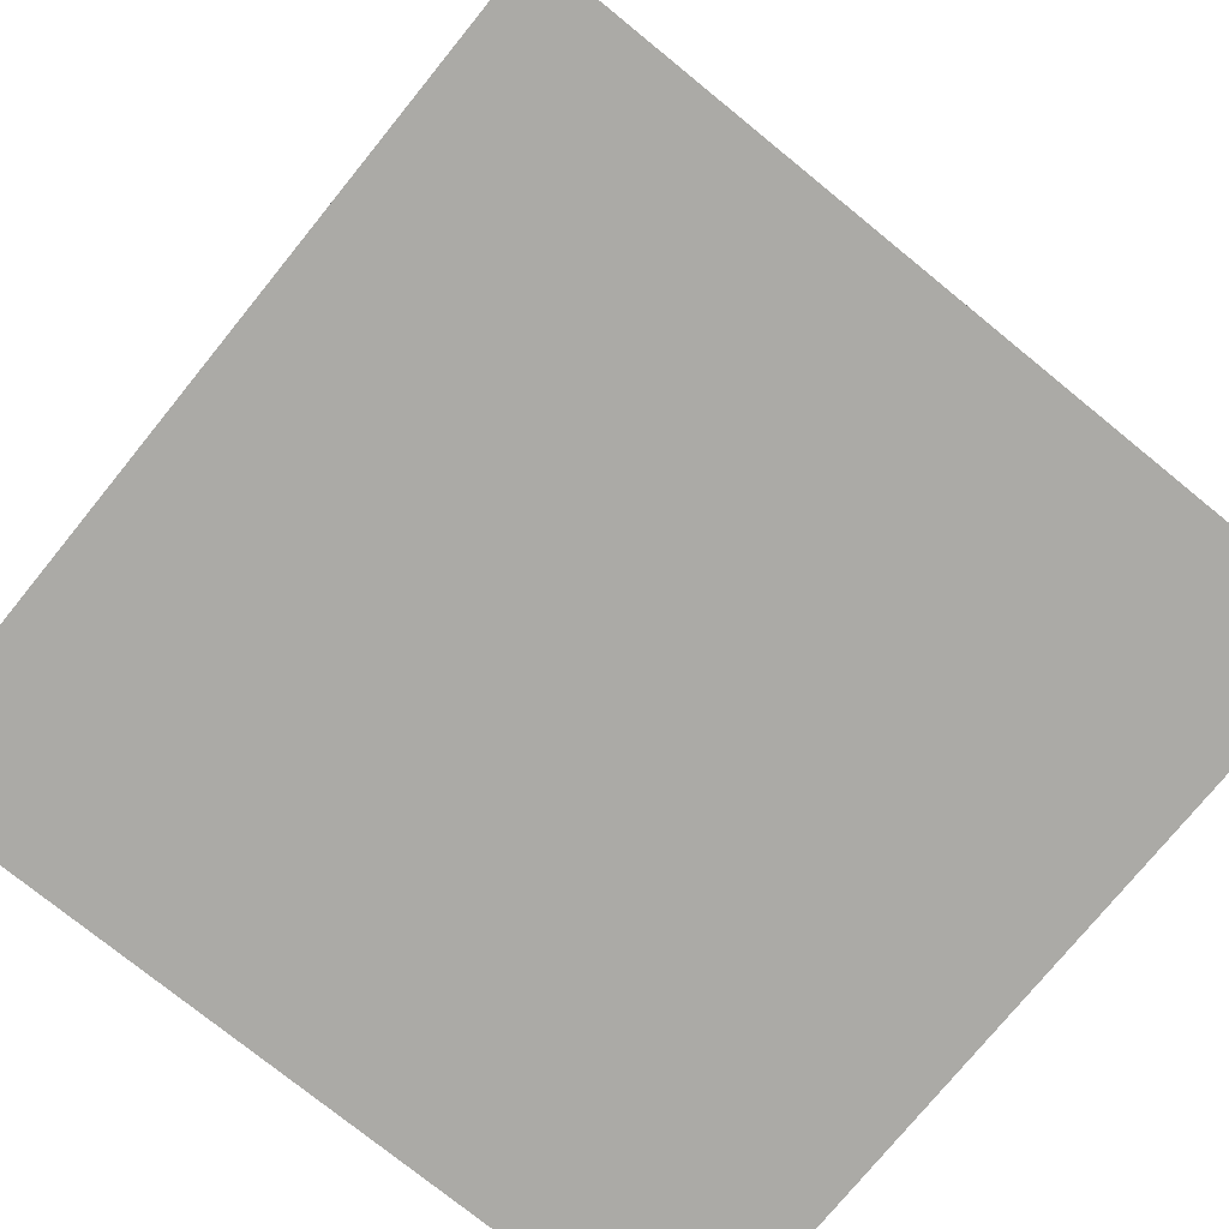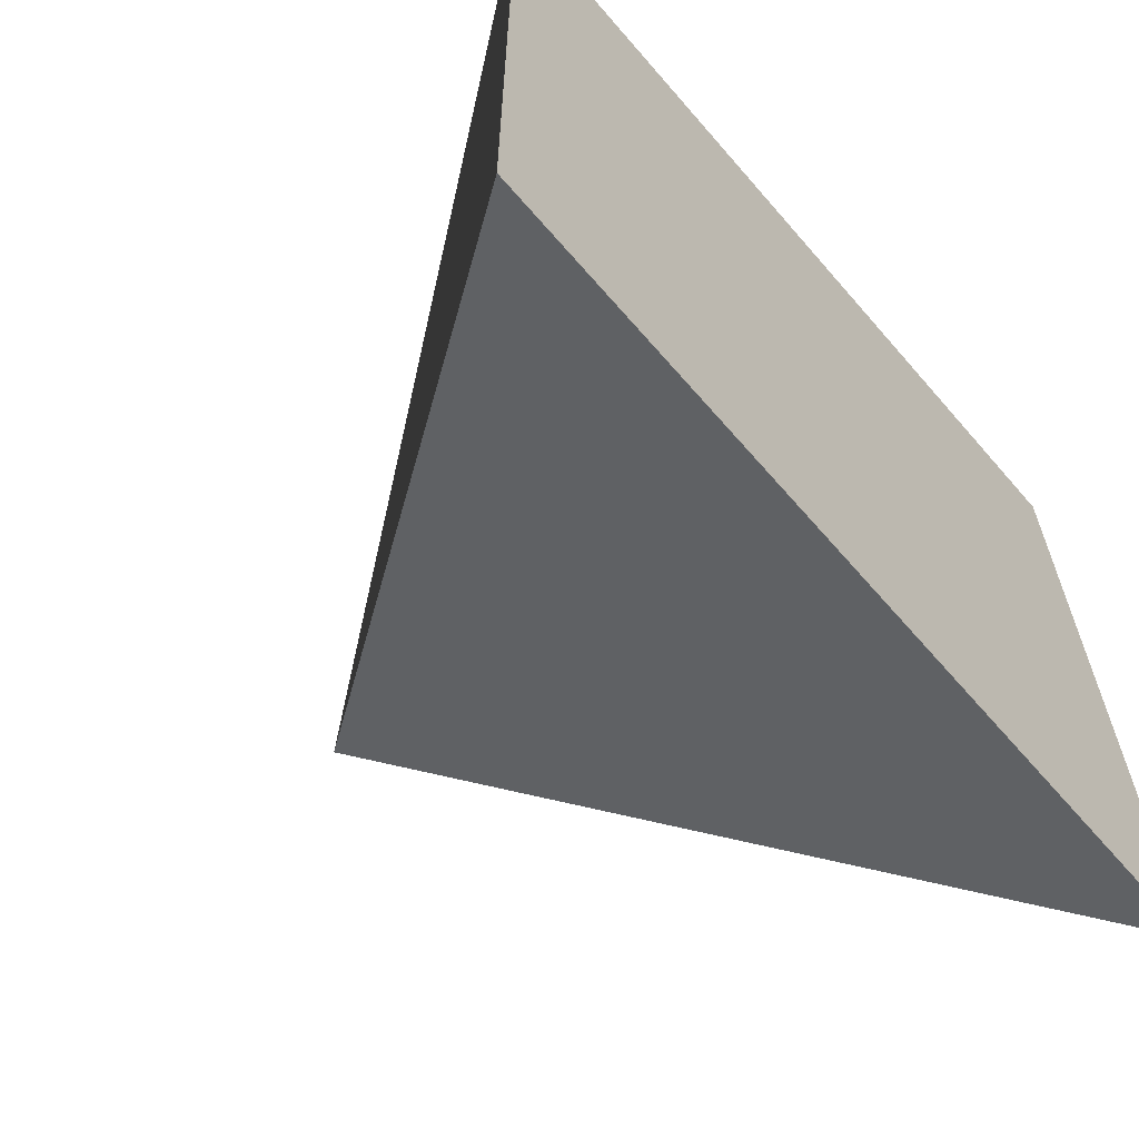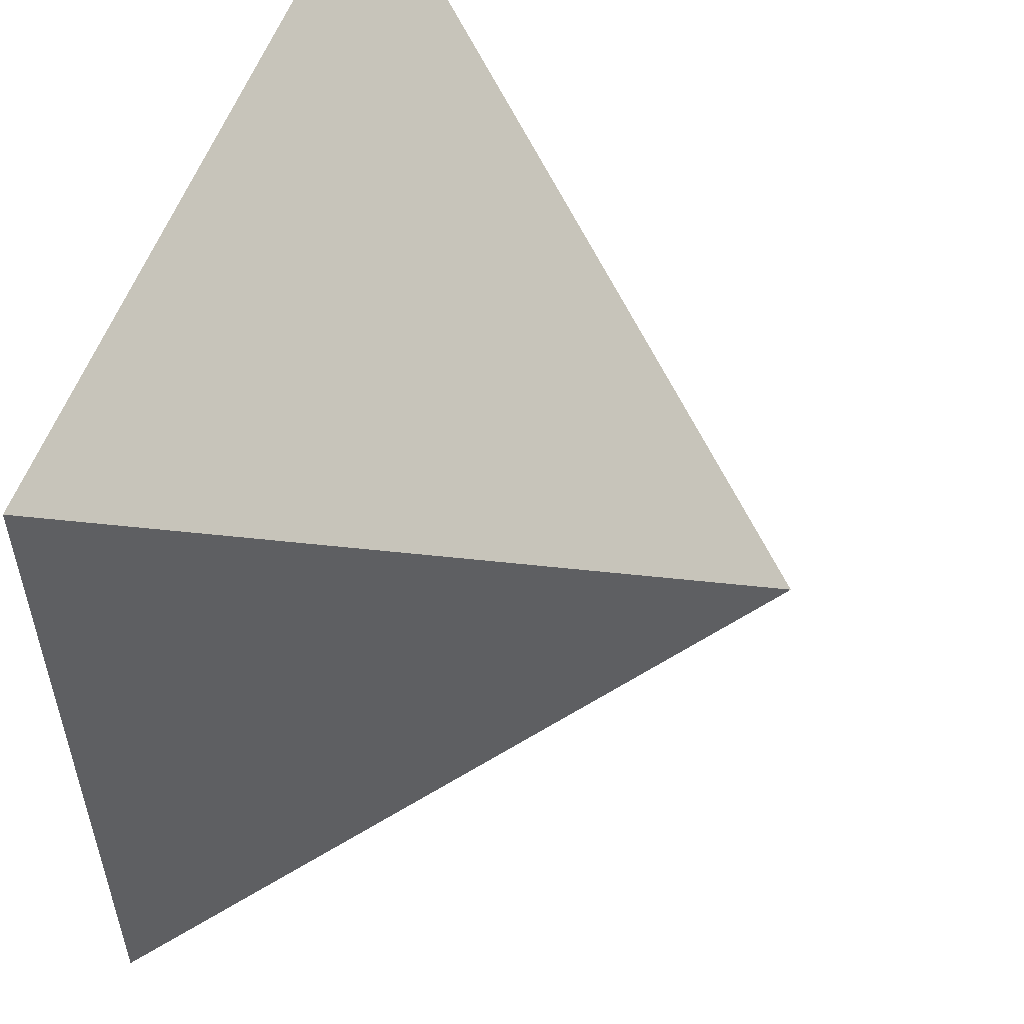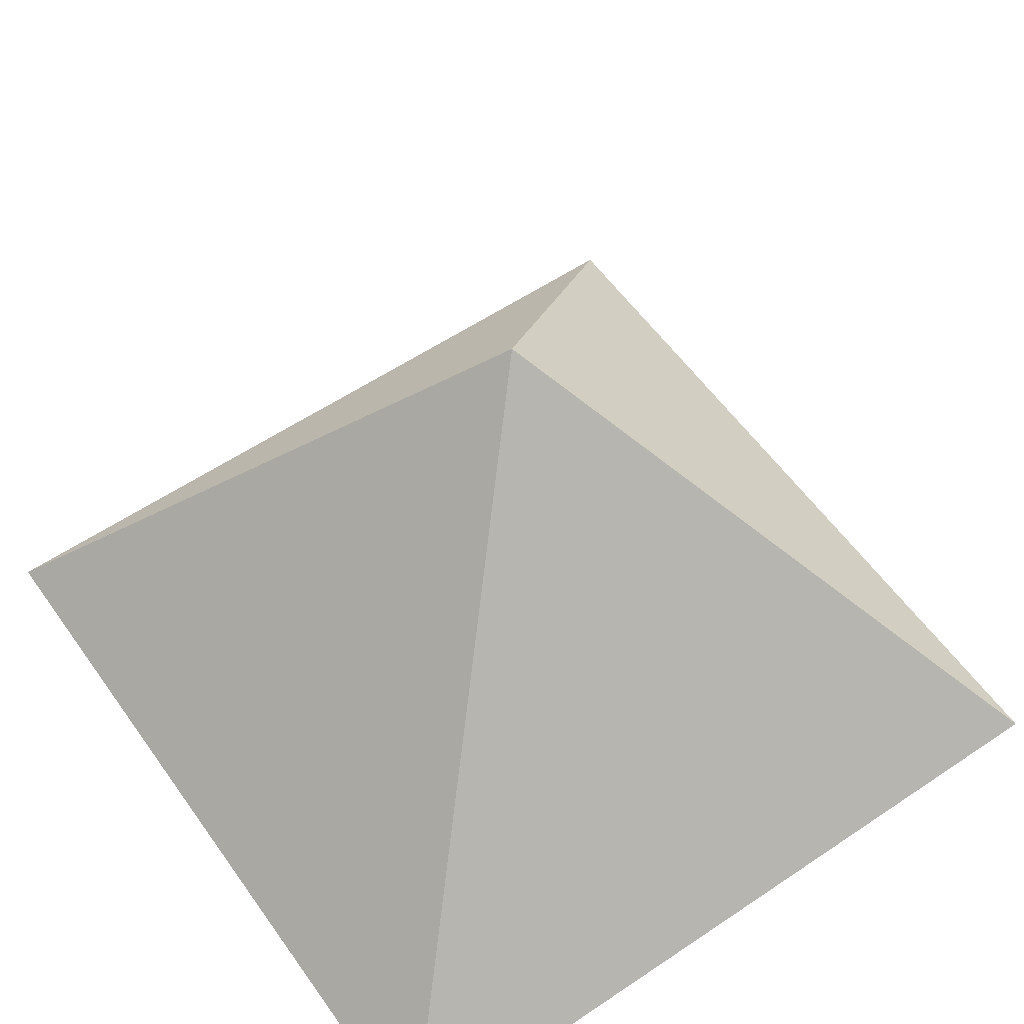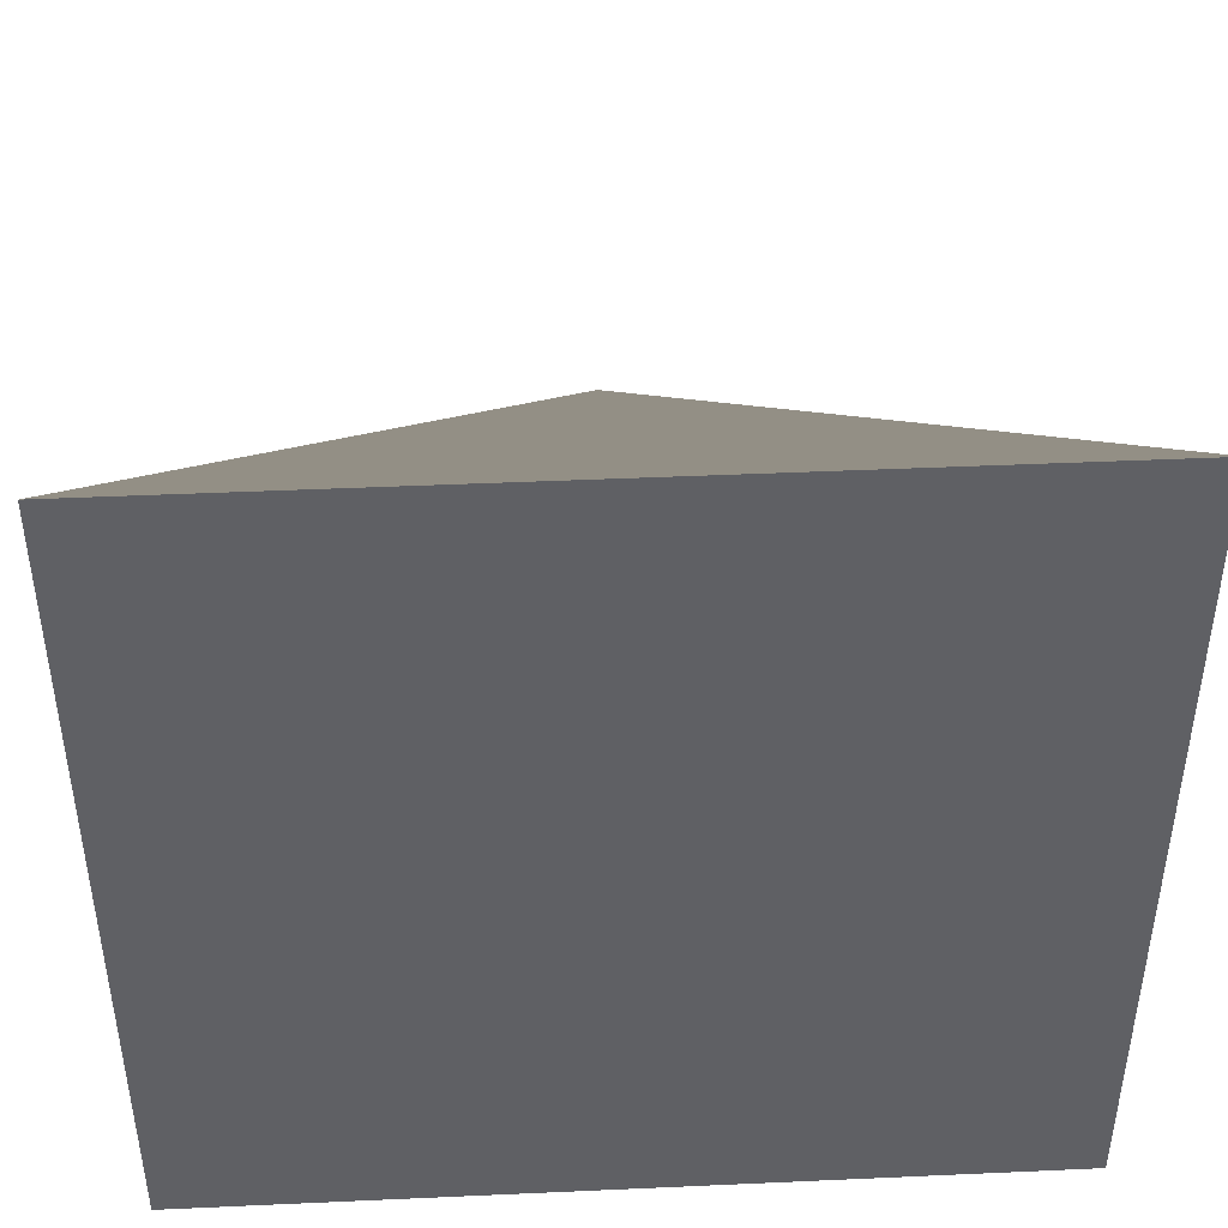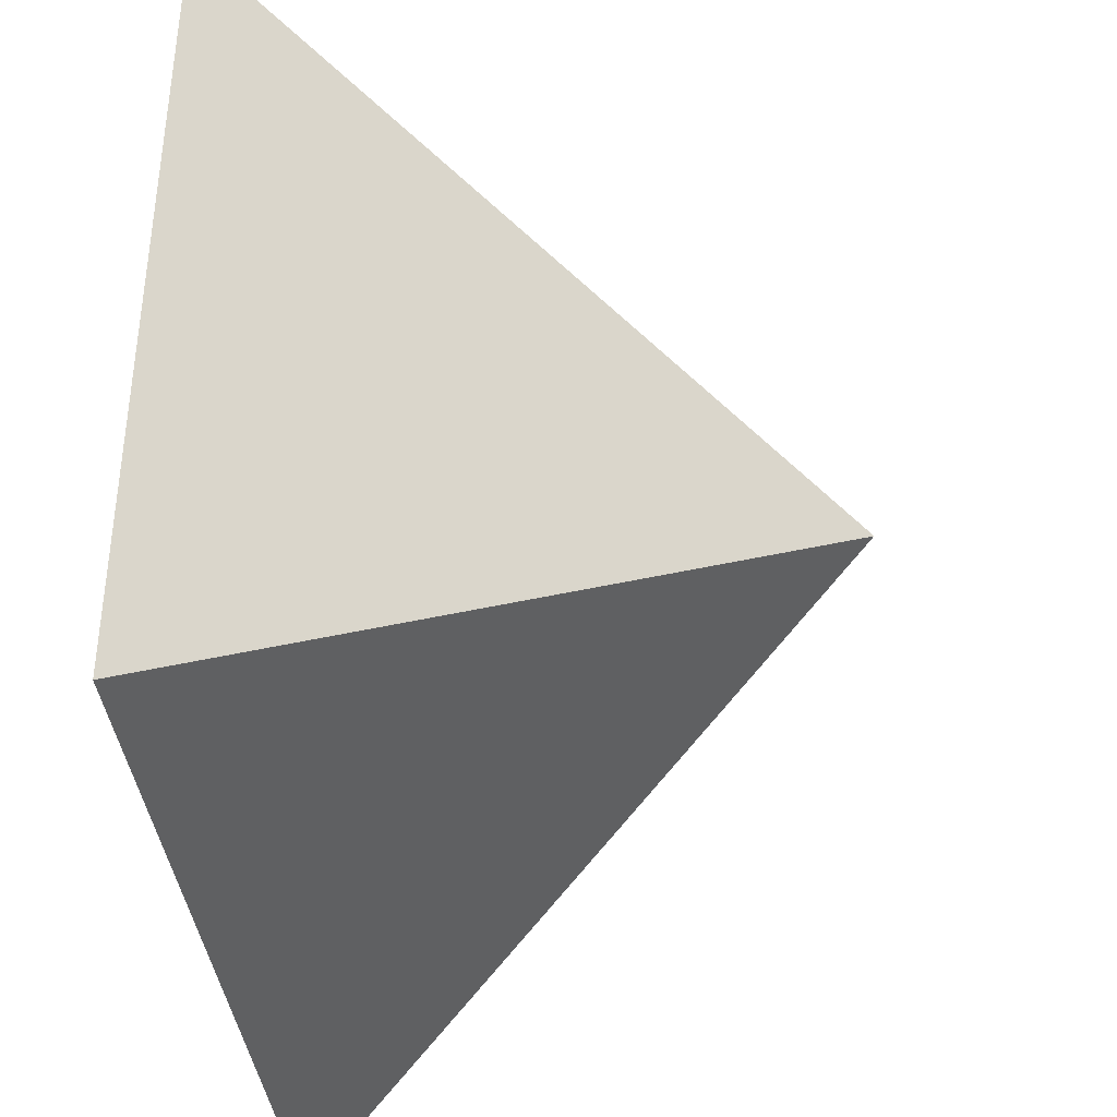
<metadata>
{"format":"obj","ext":"obj","renderer":"f3d","projection":"perspective","resolution":1024,"background":"white","views":[{"elev":-75.9,"azim":-39.1,"up":"+Z"},{"elev":-64.4,"azim":130.7,"up":"+Y"},{"elev":54.5,"azim":-71.1,"up":"+Y"},{"elev":57.2,"azim":55.0,"up":"+Z"},{"elev":44.6,"azim":177.0,"up":"+Y"},{"elev":-38.6,"azim":-83.5,"up":"+Y"}]}
</metadata>
<code>
v 1 1 0
v -1 1 0
v -1 -1 0
v 1 -1 0
v 0 0 1.4
f 1 3 2
f 1 4 3
f 1 2 5
f 2 3 5
f 3 4 5
f 4 1 5

</code>
